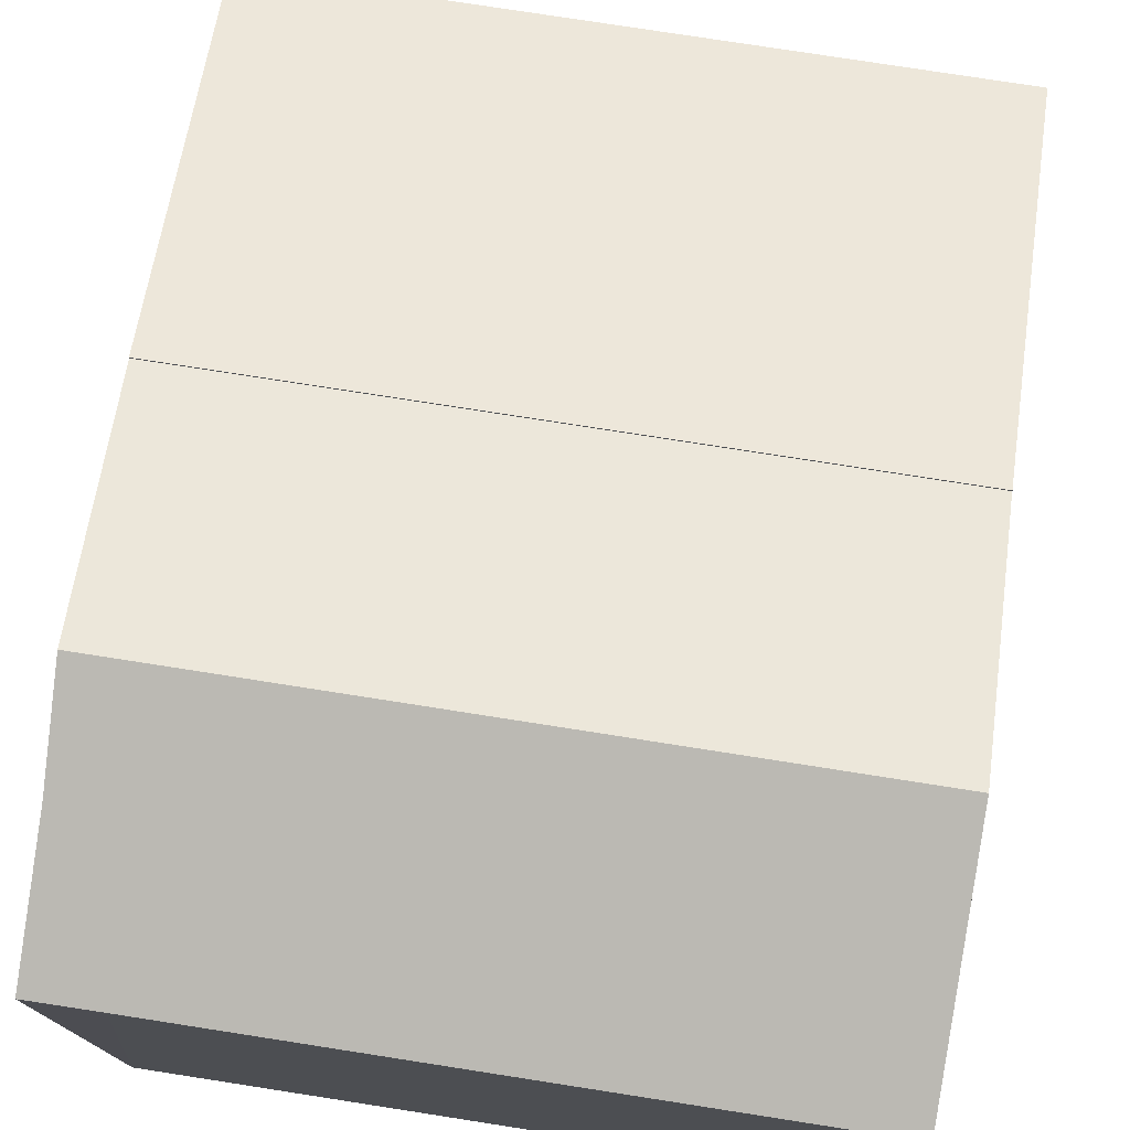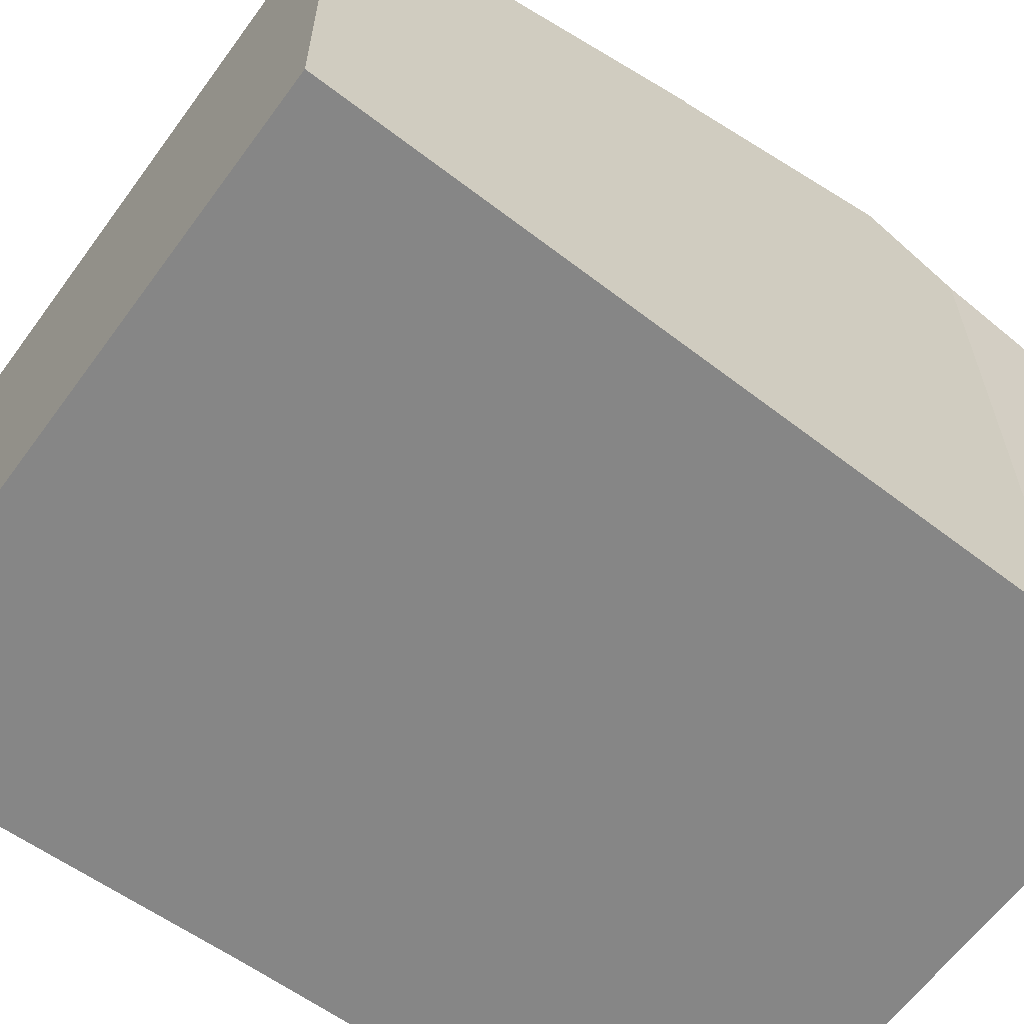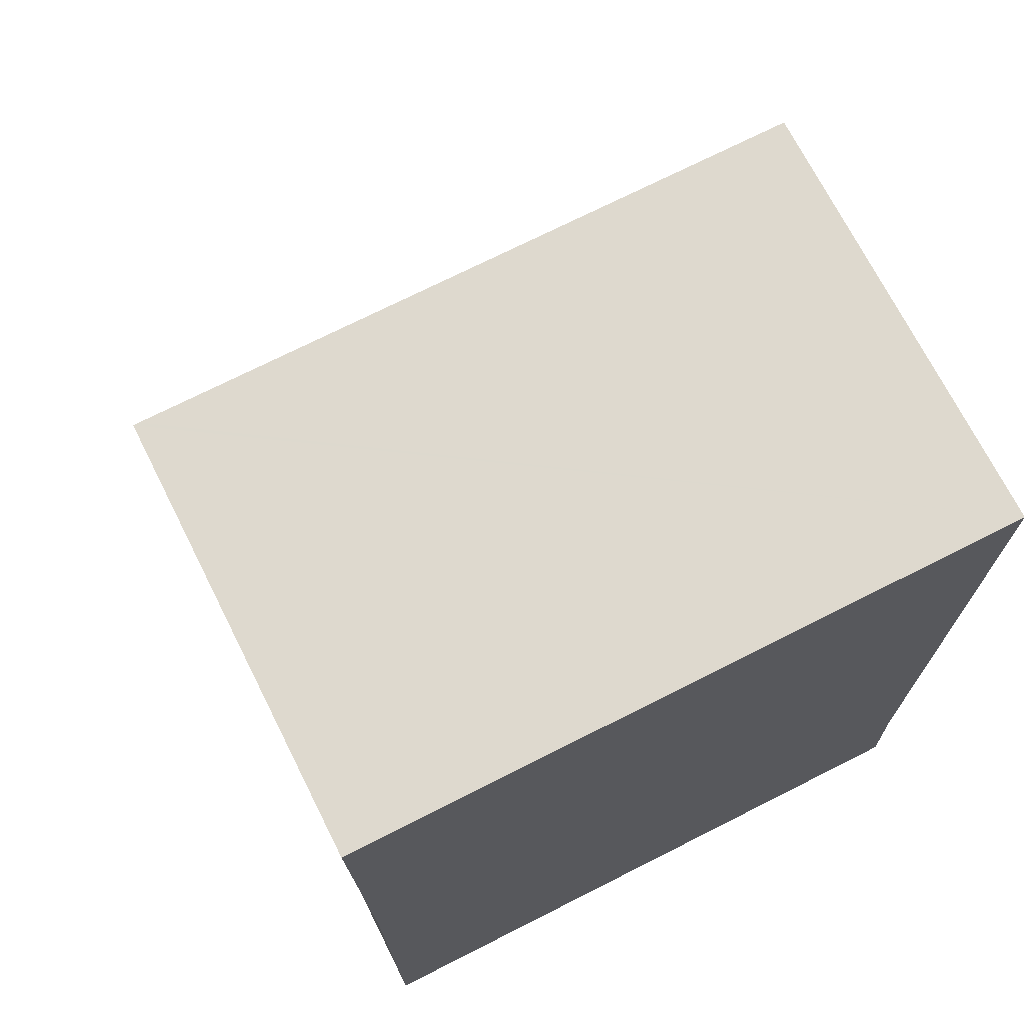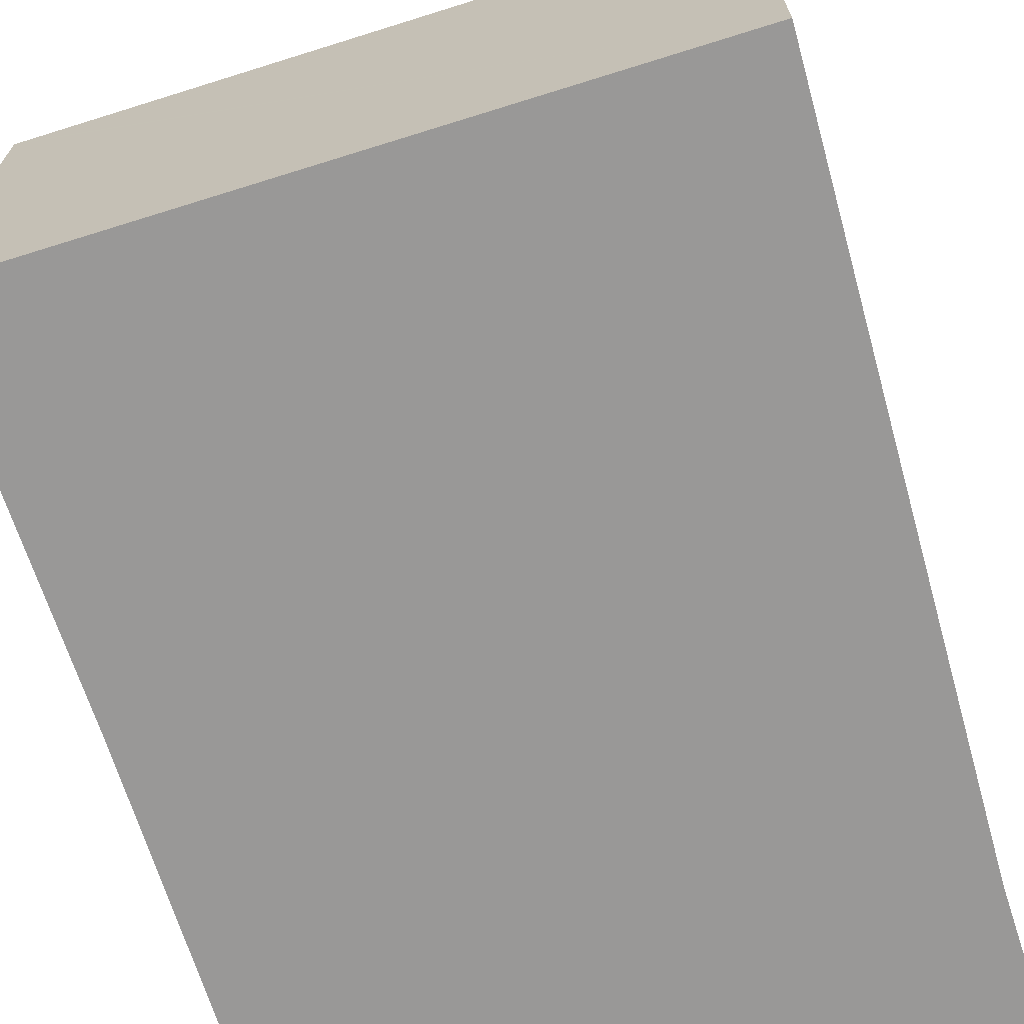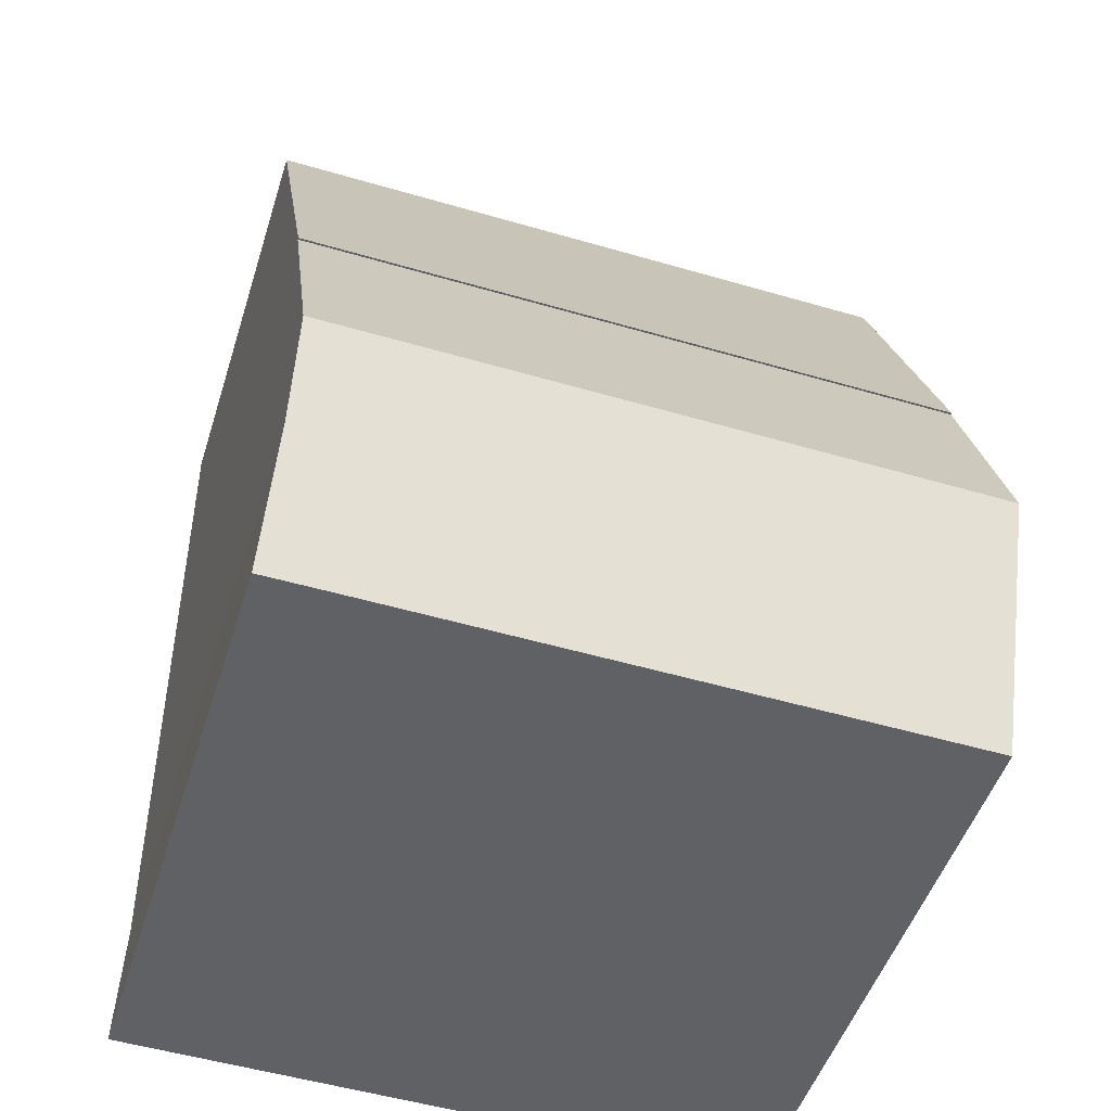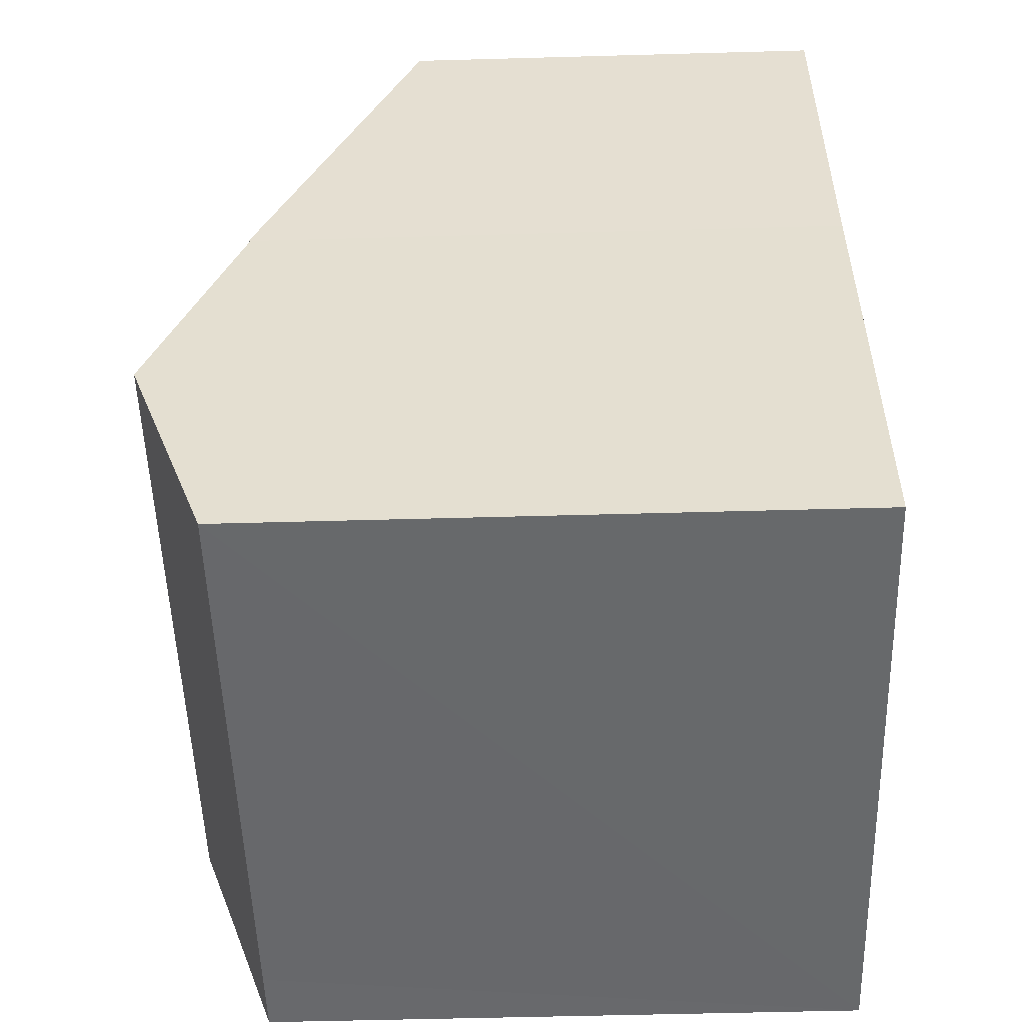
<metadata>
{"format":"obj","ext":"obj","renderer":"f3d","projection":"perspective","resolution":1024,"background":"white","views":[{"elev":76.3,"azim":-172.2,"up":"+Y"},{"elev":-62.2,"azim":52.8,"up":"+Y"},{"elev":70.7,"azim":-26.7,"up":"+Z"},{"elev":-68.7,"azim":16.3,"up":"+Y"},{"elev":-49.4,"azim":162.7,"up":"+Z"},{"elev":-53.6,"azim":-88.3,"up":"+Z"}]}
</metadata>
<code>
v  0.244 10.77 -9.769
v  9.384 9.433 -13.24
v  0.3 9.438 -13.4
v  10.35 10.77 -9.573
v  10.33 10.2 -11.13
v  10.39 9.431 -13.23
v  10.4 9.398 -5.826
v  0.186 9.416 -6.073
v  0.185 9.398 -6.024
v  10.33 6.818e-16 -11.13
v  10.35 5.862e-16 -9.573
v  10.4 3.567e-16 -5.826
v  10.39 8.099e-16 -13.23
v  0.3 8.208e-16 -13.4
v  9.384 8.108e-16 -13.24
v  0.185 3.689e-16 -6.024
v  0.244 5.982e-16 -9.769
v  0.186 3.719e-16 -6.073
v  0.09 6.886 0.002
v  0.074 7.908 -2.421
v  0 6.886 4.216e-16
v  0.185 9.429 -6.024
v  10.4 9.429 -5.826
v  10.48 6.886 0.203
v  10.48 -1.243e-17 0.203
v  0.09 -1.225e-19 0.002
v  0 0 0
v  0.074 1.482e-16 -2.421
g defaultobject
f 1 2 3
f 2 1 4
f 2 4 5
f 2 5 6
f 7 8 9
f 8 7 1
f 1 7 4
f 7 5 4
f 5 7 10
f 10 7 11
f 11 7 12
f 10 6 5
f 6 10 13
f 13 2 6
f 2 13 3
f 3 13 14
f 14 13 15
f 14 1 3
f 1 14 8
f 8 14 9
f 9 14 16
f 16 14 17
f 16 17 18
f 16 7 9
f 7 16 12
f 15 17 14
f 17 15 13
f 17 13 10
f 17 10 18
f 18 10 11
f 18 11 12
f 18 12 16
f 19 20 21
f 20 19 22
f 22 19 23
f 23 19 24
f 19 25 24
f 25 19 21
f 25 21 26
f 26 21 27
f 24 12 23
f 12 24 25
f 12 22 23
f 22 12 16
f 16 20 22
f 20 16 21
f 21 16 27
f 27 16 28
f 26 12 25
f 12 26 27
f 12 27 28
f 12 28 16

</code>
